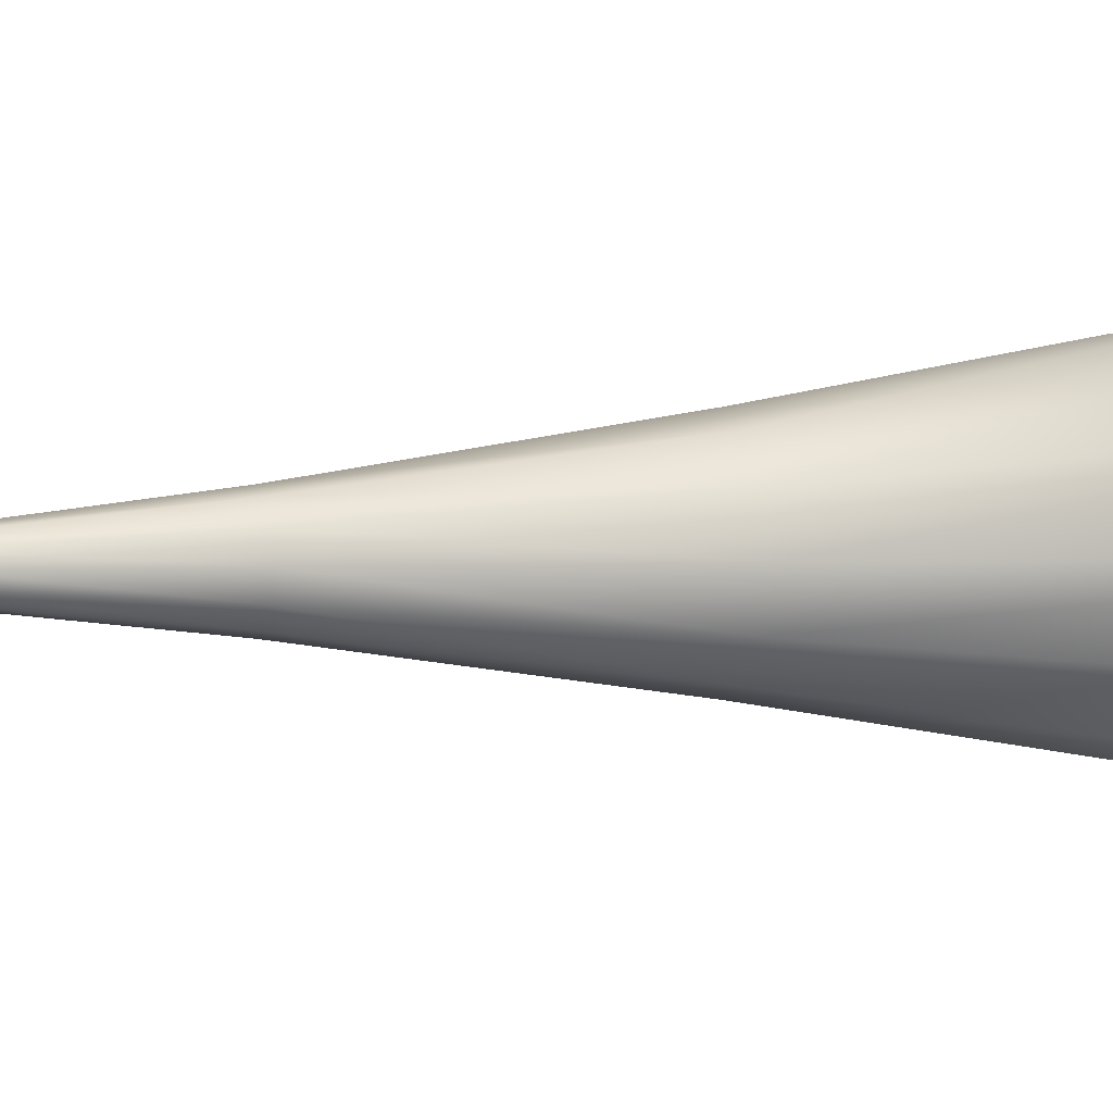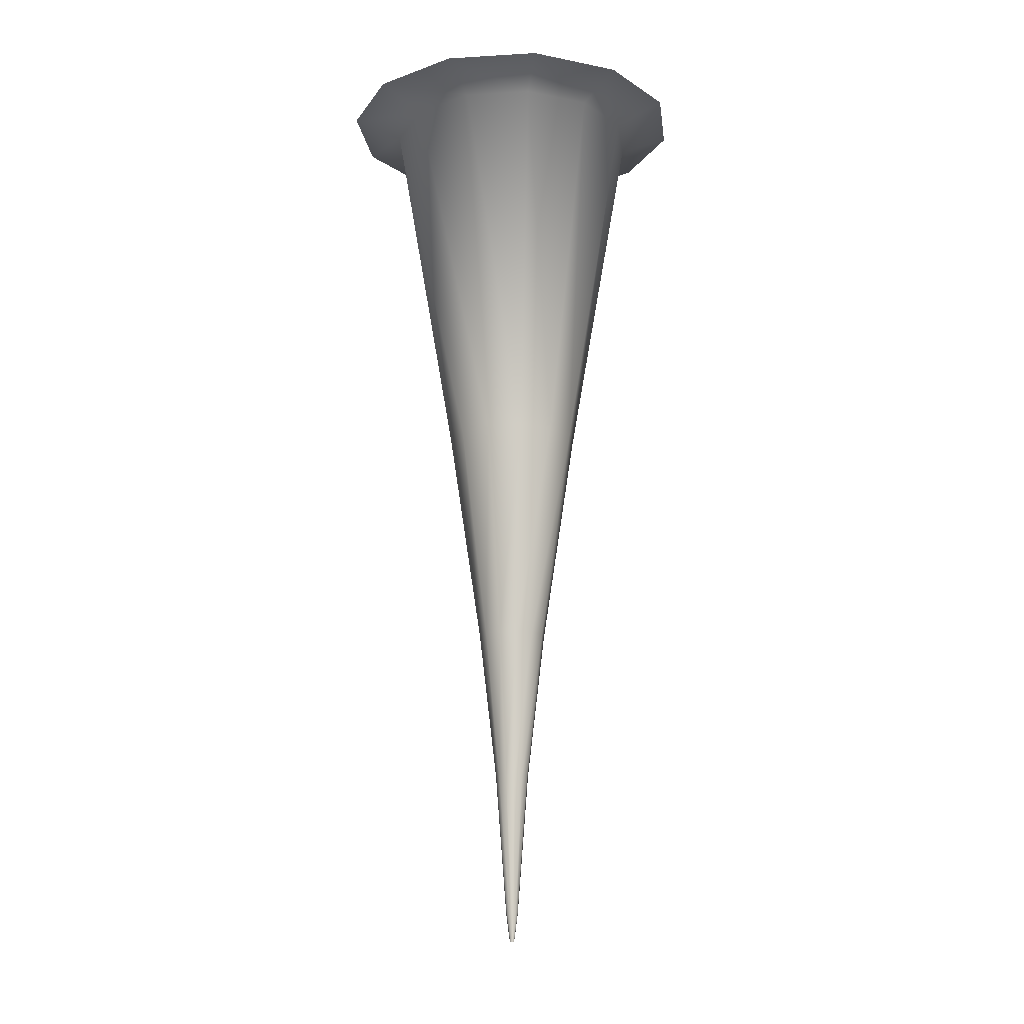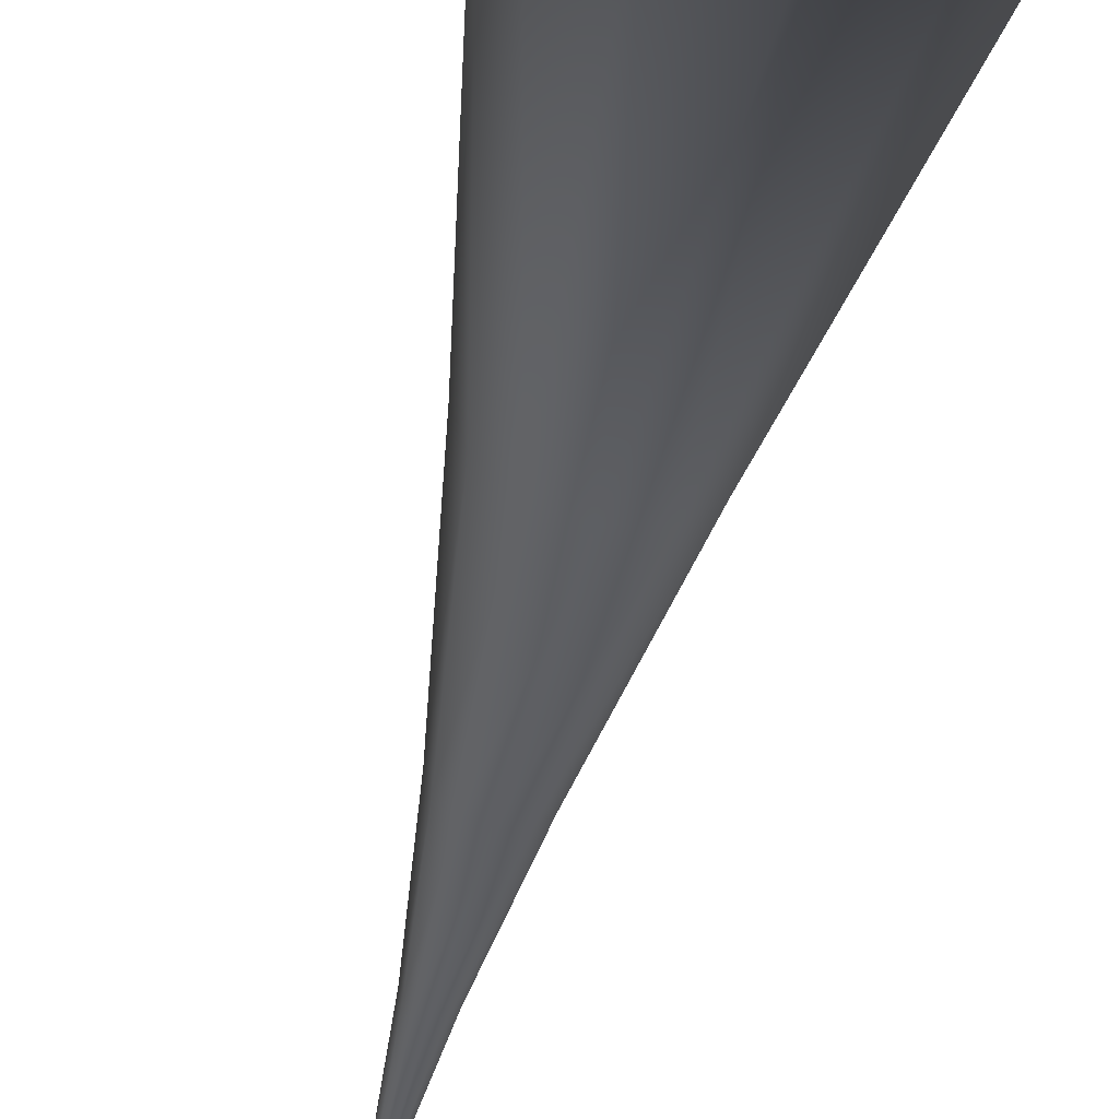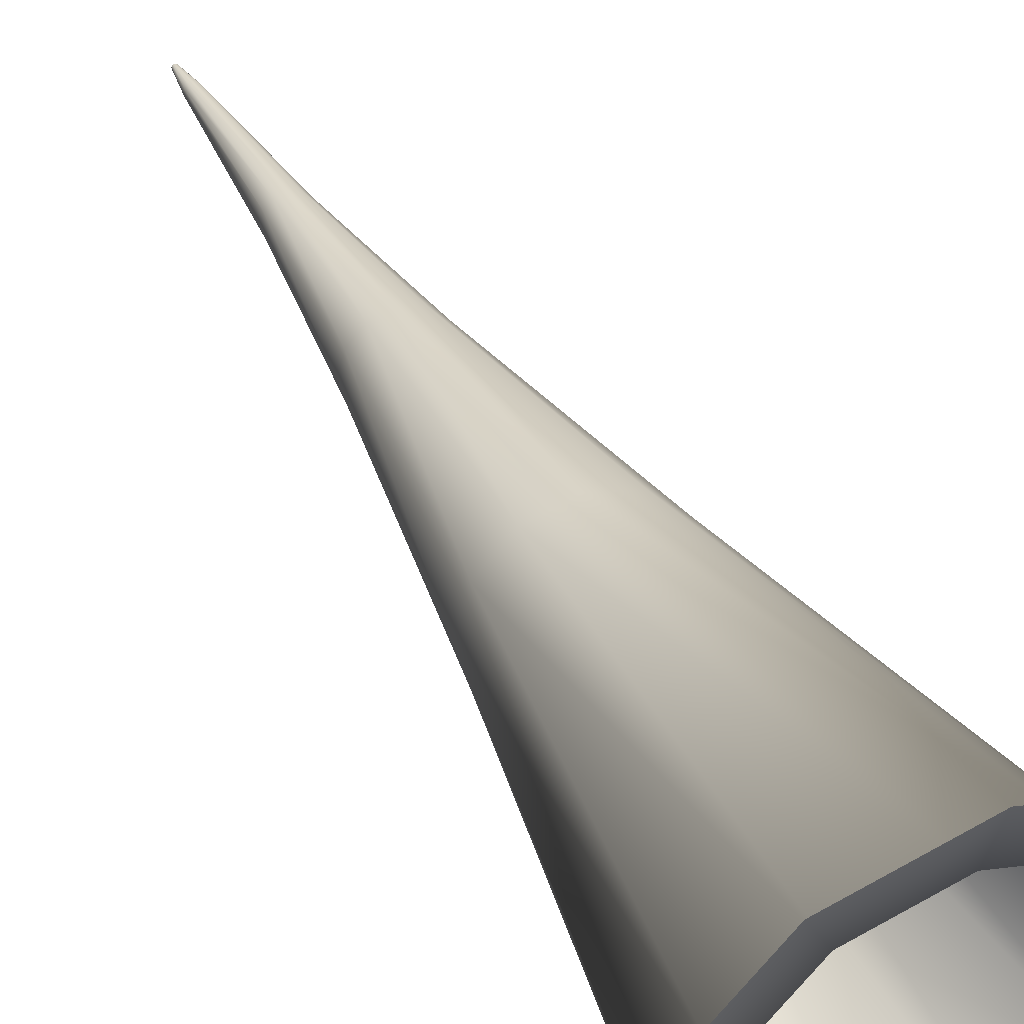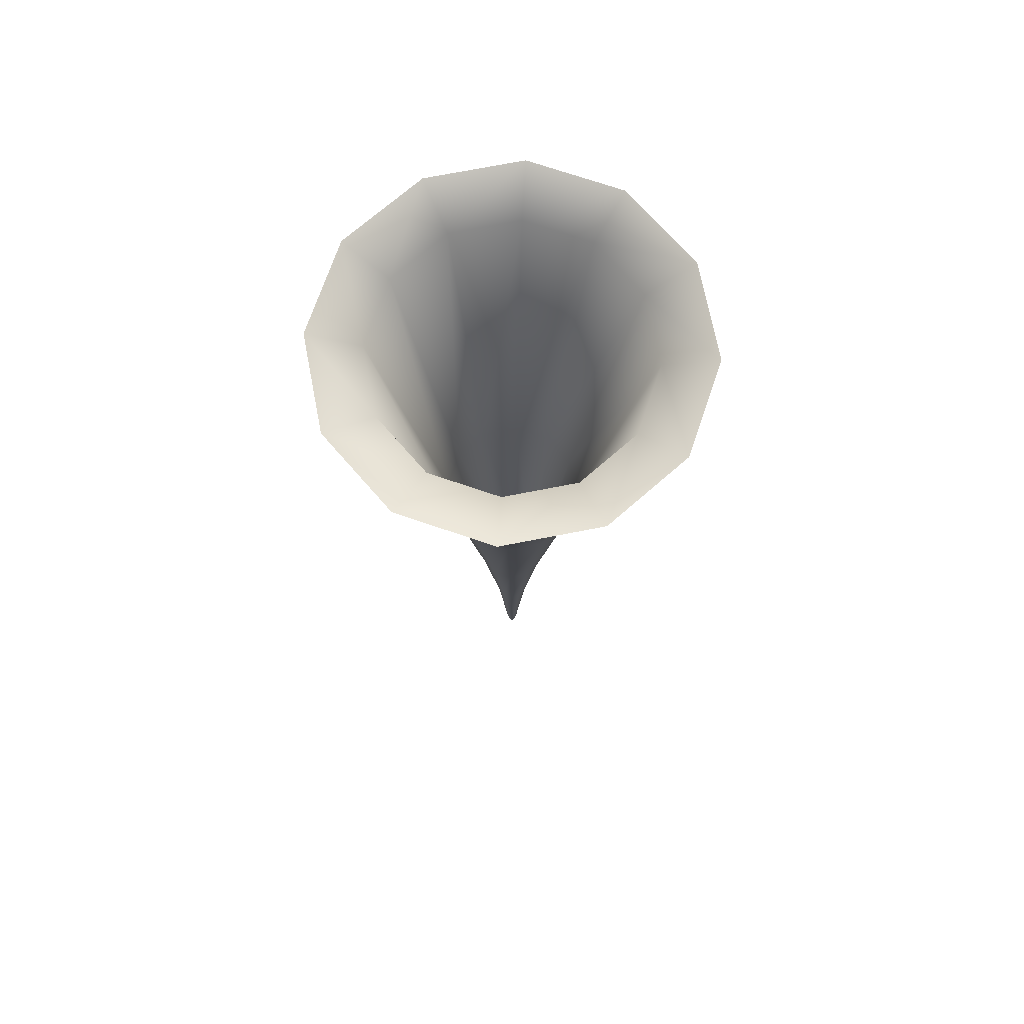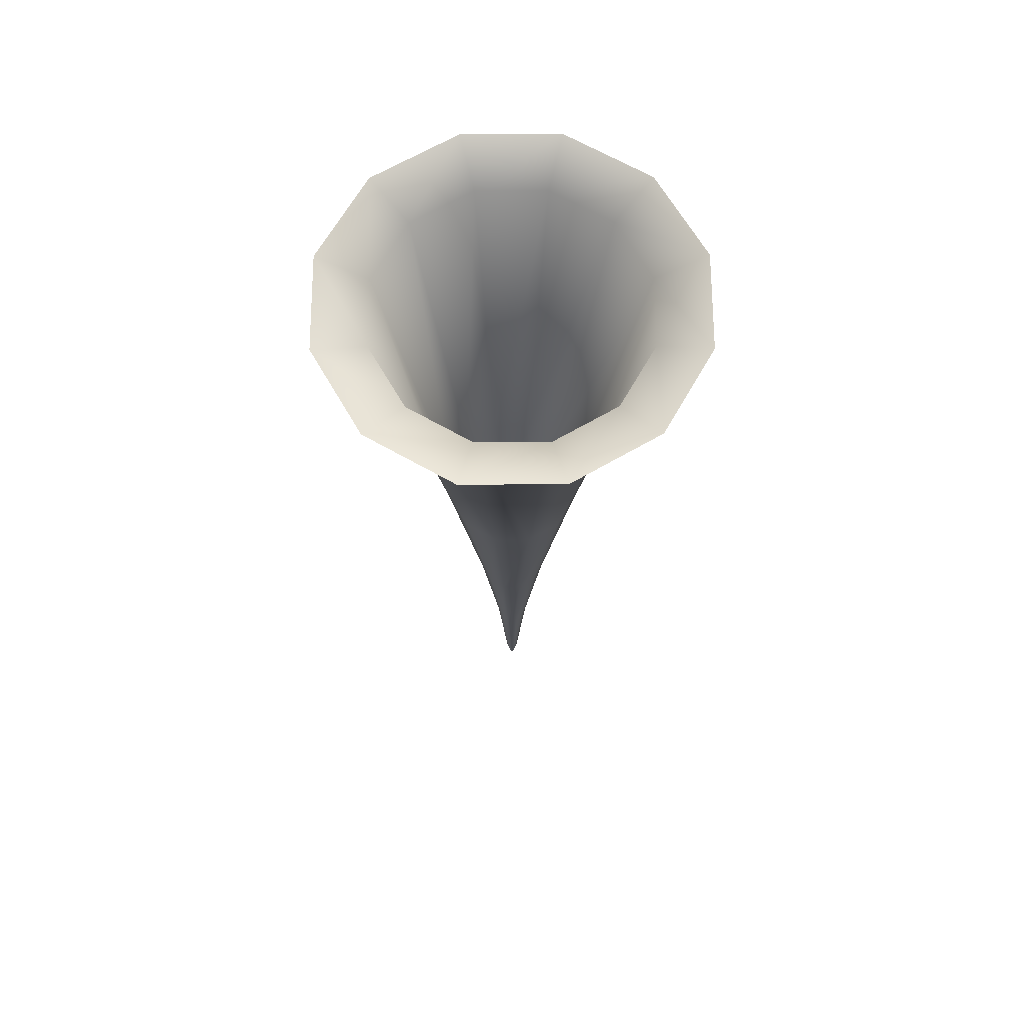
<metadata>
{"format":"obj","ext":"obj","renderer":"f3d","projection":"perspective","resolution":1024,"background":"white","views":[{"elev":3.7,"azim":-104.8,"up":"+Y"},{"elev":-15.4,"azim":-127.8,"up":"+Z"},{"elev":-49.2,"azim":-12.6,"up":"+Y"},{"elev":38.0,"azim":-25.0,"up":"+Y"},{"elev":72.0,"azim":-116.1,"up":"+Z"},{"elev":66.6,"azim":14.8,"up":"+Z"}]}
</metadata>
<code>
o Cylinder
v -0 0.07758 -4.032
v -0 2.329 7.49
v 0.03879 0.06718 -4.032
v 1.165 2.017 7.49
v 0.06718 0.03879 -4.032
v 2.017 1.165 7.49
v 0.07758 0 -4.032
v 2.329 -1e-06 7.49
v 0.06718 -0.03879 -4.032
v 2.017 -1.165 7.49
v 0.03879 -0.06718 -4.032
v 1.165 -2.017 7.49
v -0 -0.07758 -4.032
v -0 -2.329 7.49
v -0.03879 -0.06718 -4.032
v -1.165 -2.017 7.49
v -0.06718 -0.03879 -4.032
v -2.017 -1.165 7.49
v -0.07758 0 -4.032
v -2.329 -1e-06 7.49
v -0.06718 0.03879 -4.032
v -2.017 1.165 7.49
v -0.03879 0.06718 -4.032
v -1.165 2.017 7.49
v -0 0.0282 -4.397
v 0.0141 0.02443 -4.397
v 0.02442 0.0141 -4.397
v 0.0282 0 -4.397
v 0.02442 -0.0141 -4.397
v 0.0141 -0.02442 -4.397
v -0 -0.0282 -4.397
v -0.0141 -0.02442 -4.397
v -0.02442 -0.0141 -4.397
v -0.0282 0 -4.397
v -0.02442 0.0141 -4.397
v -0.0141 0.02443 -4.397
v -0 0.8755 2.572
v -0 0.2211 -2.182
v -0 0.4485 -0.2595
v 0.1105 0.1914 -2.182
v 0.4378 0.7582 2.572
v 0.2242 0.3884 -0.2595
v 0.1914 0.1105 -2.182
v 0.7582 0.4378 2.572
v 0.3884 0.2242 -0.2595
v 0.2211 0 -2.182
v 0.8755 0 2.572
v 0.4485 0 -0.2595
v 0.1914 -0.1105 -2.182
v 0.7582 -0.4378 2.572
v 0.3884 -0.2242 -0.2595
v 0.1105 -0.1914 -2.182
v 0.4378 -0.7582 2.572
v 0.2242 -0.3884 -0.2595
v -0 -0.2211 -2.182
v -0 -0.8755 2.572
v -0 -0.4485 -0.2595
v -0.1105 -0.1914 -2.182
v -0.4378 -0.7582 2.572
v -0.2242 -0.3884 -0.2595
v -0.1914 -0.1105 -2.182
v -0.7582 -0.4378 2.572
v -0.3884 -0.2242 -0.2595
v -0.2211 0 -2.182
v -0.8755 0 2.572
v -0.4485 0 -0.2595
v -0.1914 0.1105 -2.182
v -0.7582 0.4378 2.572
v -0.3884 0.2242 -0.2595
v -0.1105 0.1914 -2.182
v -0.4378 0.7582 2.572
v -0.2242 0.3884 -0.2595
v -0.8423 1.459 7.247
v -0 1.685 7.247
v 0.8423 1.459 7.247
v 1.459 0.8423 7.247
v 1.685 -0 7.247
v 1.459 -0.8423 7.247
v 0.8423 -1.459 7.247
v -0 -1.685 7.247
v -0.8423 -1.459 7.247
v -1.459 -0.8423 7.247
v -1.685 -0 7.247
v -1.459 0.8423 7.247
f 23 70 38 1
f 5 43 46 7
f 7 46 49 9
f 9 49 52 11
f 11 52 55 13
f 13 55 58 15
f 15 58 61 17
f 17 61 64 19
f 19 64 67 21
f 21 67 70 23
f 7 9 29 28
f 1 38 40 3
f 23 1 25 36
f 1 3 26 25
f 5 7 28 27
f 21 23 36 35
f 3 5 27 26
f 19 21 35 34
f 17 19 34 33
f 15 17 33 32
f 13 15 32 31
f 11 13 31 30
f 9 11 30 29
f 3 40 43 5
f 84 22 24 73
f 83 20 22 84
f 82 18 20 83
f 81 16 18 82
f 80 14 16 81
f 79 12 14 80
f 78 10 12 79
f 77 8 10 78
f 76 6 8 77
f 75 4 6 76
f 74 2 4 75
f 71 37 39 72
f 72 39 38 70
f 68 71 72 69
f 69 72 70 67
f 65 68 69 66
f 66 69 67 64
f 62 65 66 63
f 63 66 64 61
f 59 62 63 60
f 60 63 61 58
f 56 59 60 57
f 57 60 58 55
f 53 56 57 54
f 54 57 55 52
f 50 53 54 51
f 51 54 52 49
f 47 50 51 48
f 48 51 49 46
f 44 47 48 45
f 45 48 46 43
f 41 44 45 42
f 42 45 43 40
f 37 41 42 39
f 39 42 40 38
f 73 24 2 74
f 71 73 74 37
f 37 74 75 41
f 41 75 76 44
f 44 76 77 47
f 47 77 78 50
f 50 78 79 53
f 53 79 80 56
f 56 80 81 59
f 59 81 82 62
f 62 82 83 65
f 65 83 84 68
f 68 84 73 71

</code>
